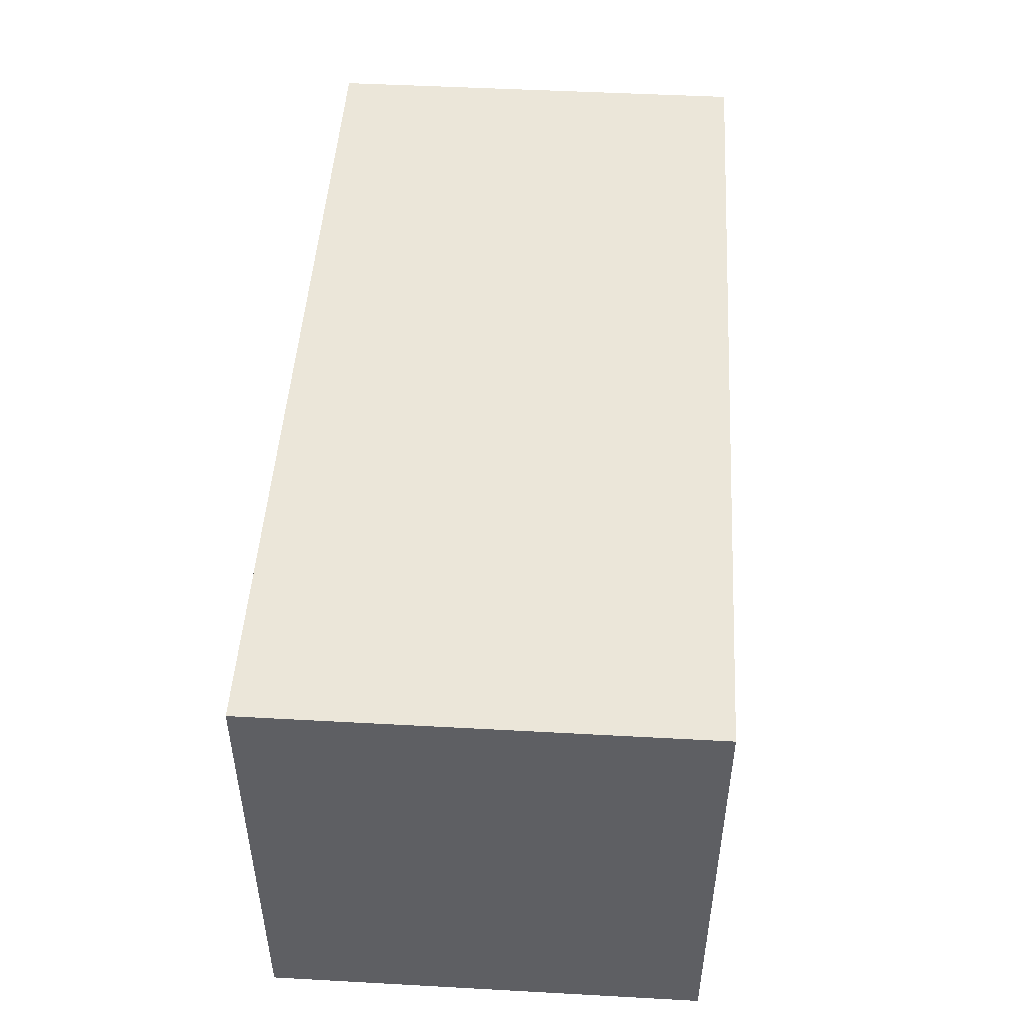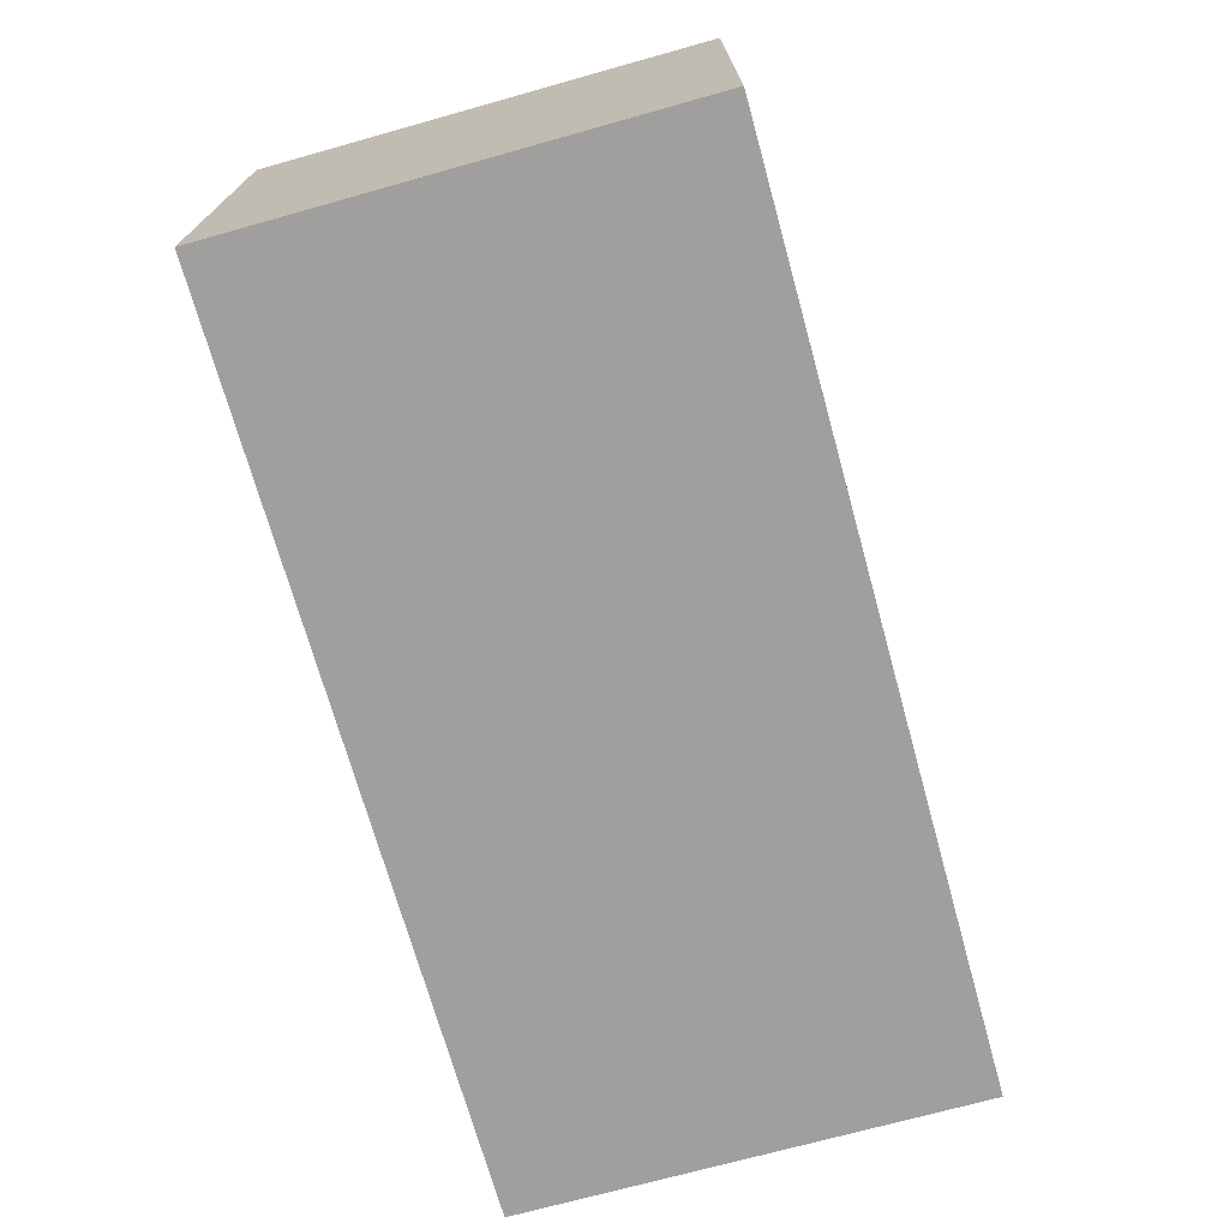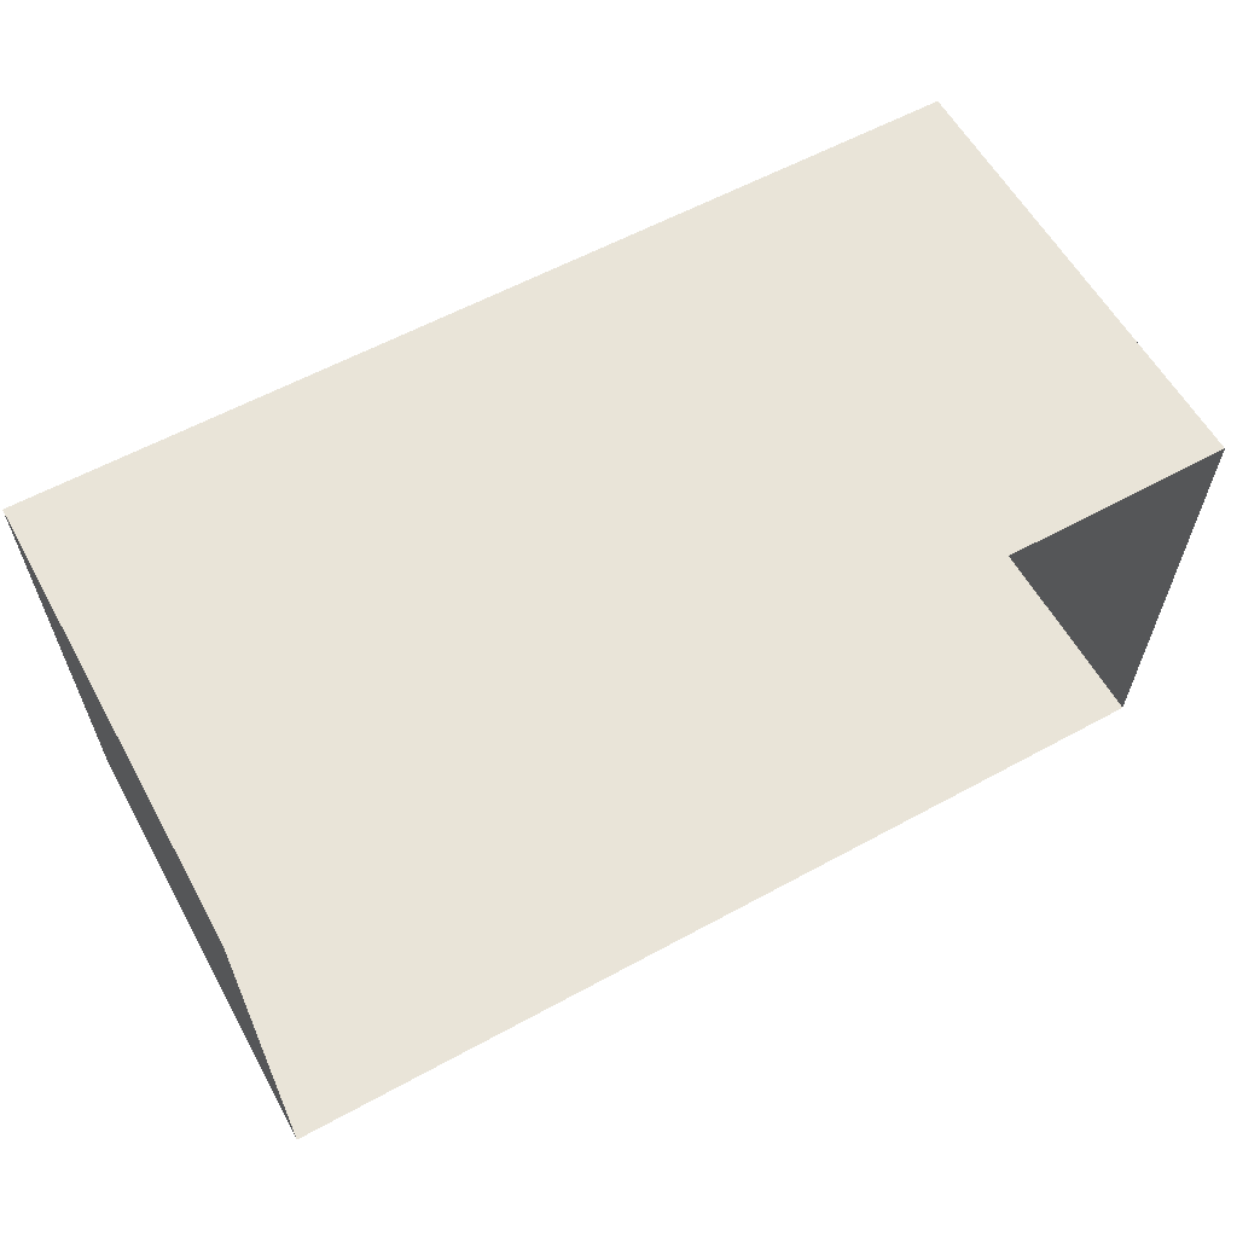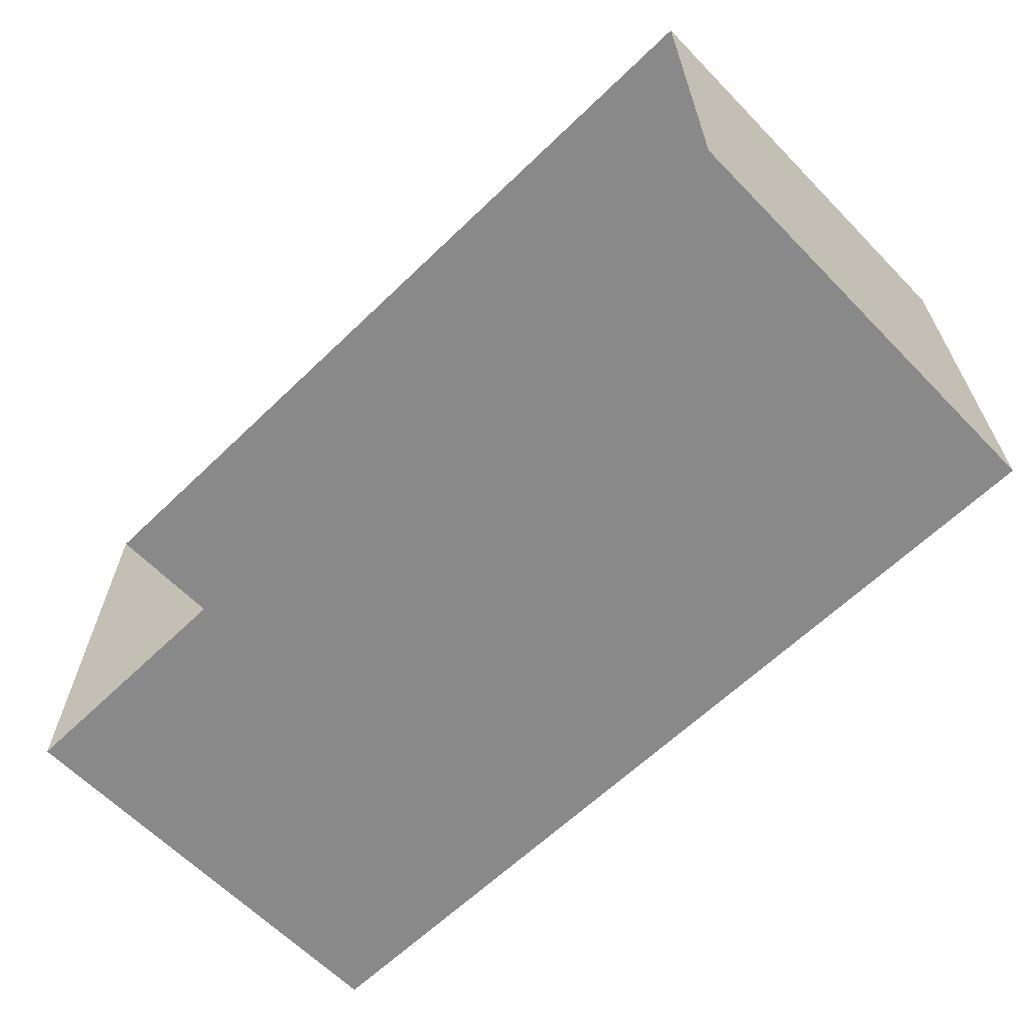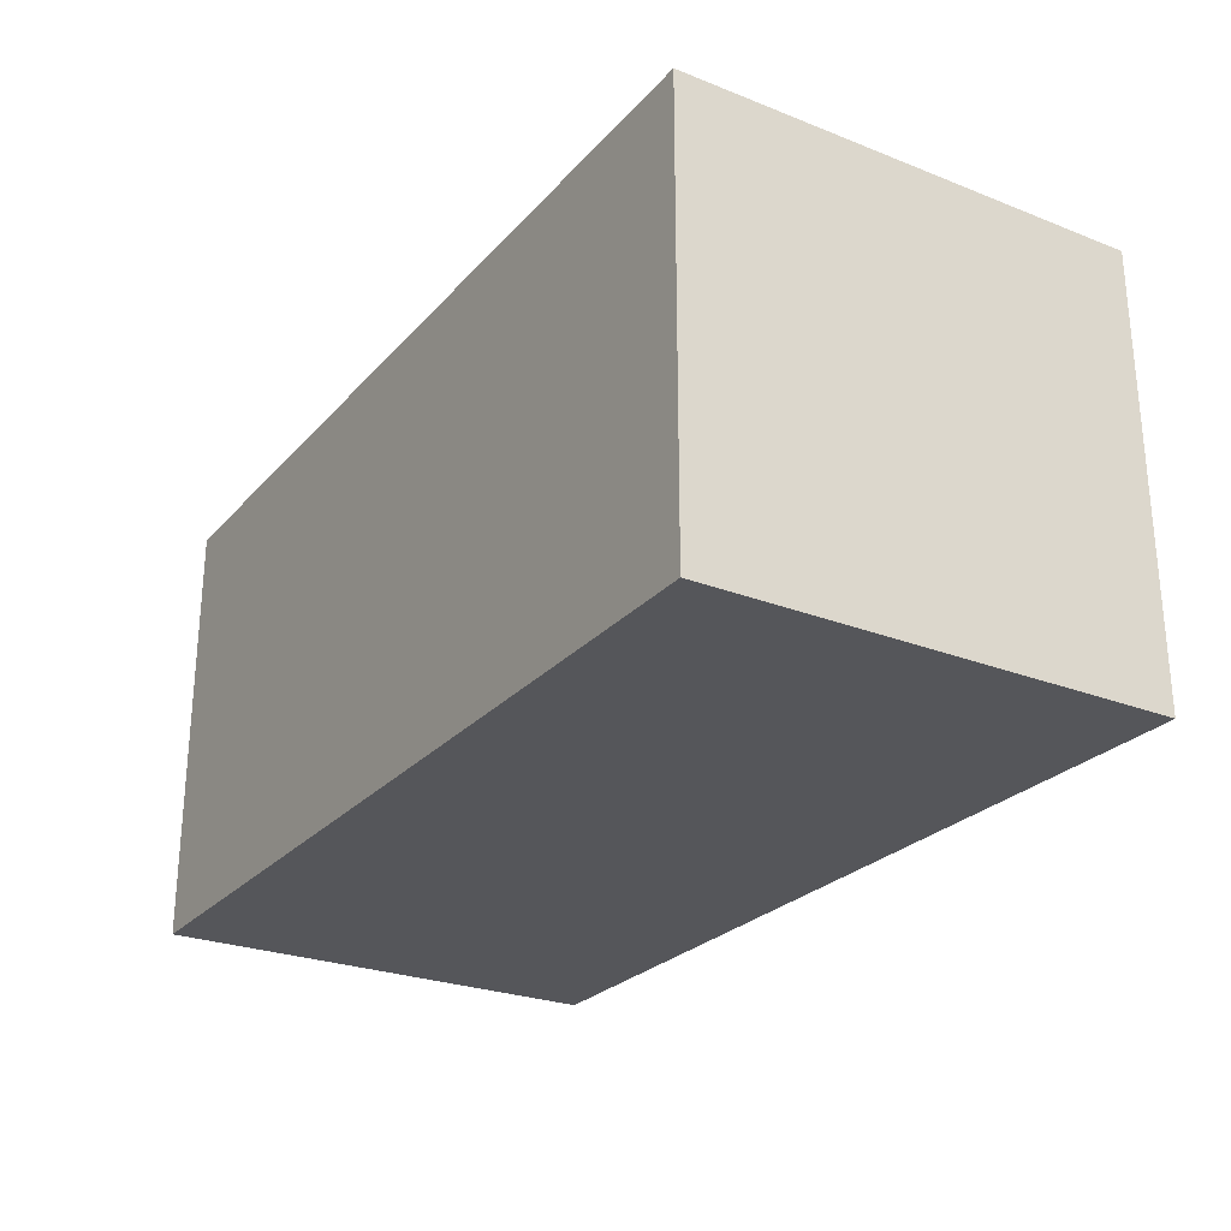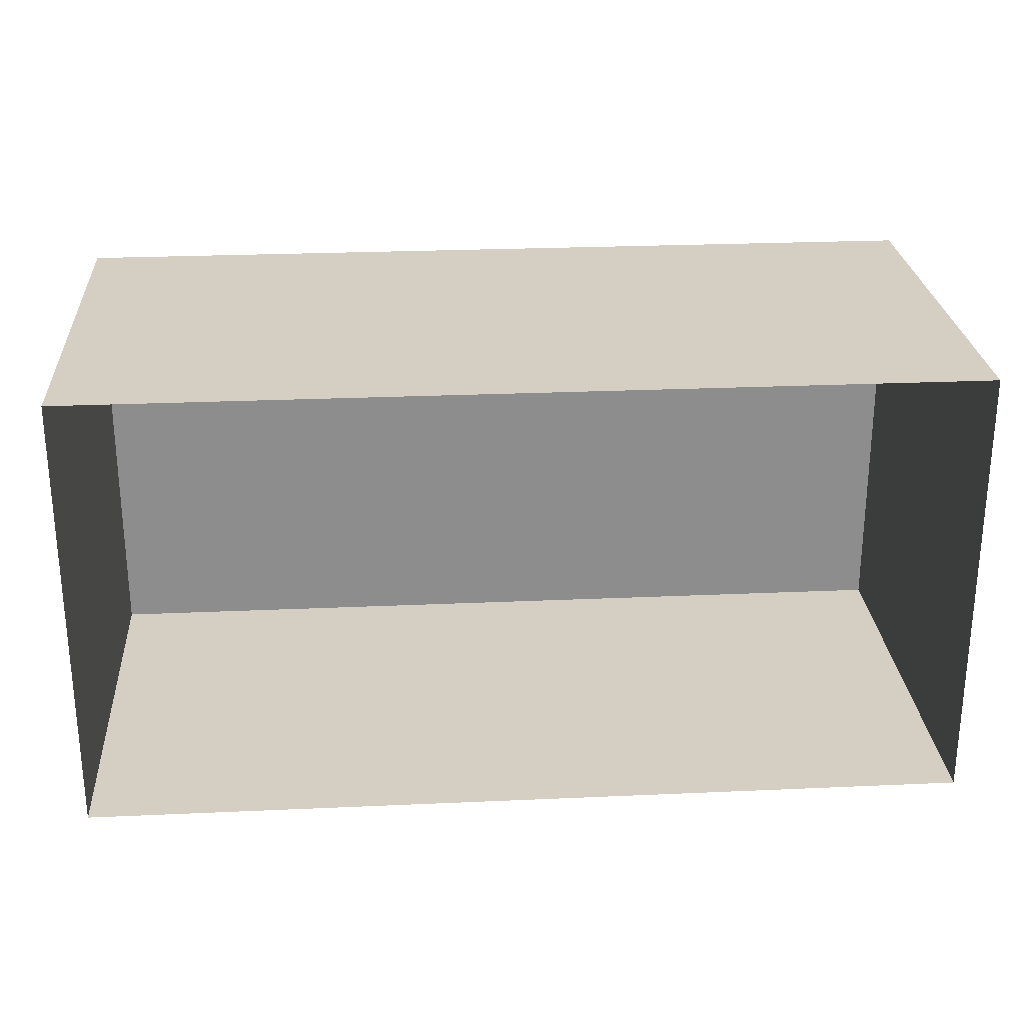
<metadata>
{"format":"obj","ext":"obj","renderer":"f3d","projection":"perspective","resolution":1024,"background":"white","views":[{"elev":48.2,"azim":93.5,"up":"+Z"},{"elev":-71.4,"azim":-74.4,"up":"+Y"},{"elev":59.9,"azim":150.9,"up":"+Z"},{"elev":-63.2,"azim":-135.8,"up":"+Z"},{"elev":-26.0,"azim":-121.8,"up":"+Y"},{"elev":25.7,"azim":175.9,"up":"+Z"}]}
</metadata>
<code>
o sponza_382
v 138.1 -11.6 -78.25
v 138.1 -11.6 67.48
v -150.4 -11.6 67.48
v -150.4 -11.6 -78.25
v 138.1 127.1 67.48
v -150.4 127.1 67.48
v -150.4 -11.6 67.48
v 138.1 -11.6 67.48
v 138.1 -11.6 67.48
v 138.1 -11.6 -78.25
v 138.1 127.1 -78.25
v 138.1 127.1 67.48
v 138.1 -11.6 -78.25
v -150.4 -11.6 -78.25
v -150.4 127.1 -78.25
v 138.1 127.1 -78.25
v -150.4 127.1 67.48
v -150.4 127.1 -78.25
v -150.4 -11.6 -78.25
v -150.4 -11.6 67.48
f 1 2 3
f 1 3 4
f 5 6 7
f 5 7 8
f 9 10 11
f 9 11 12
f 13 14 15
f 13 15 16
f 17 18 19
f 17 19 20

</code>
